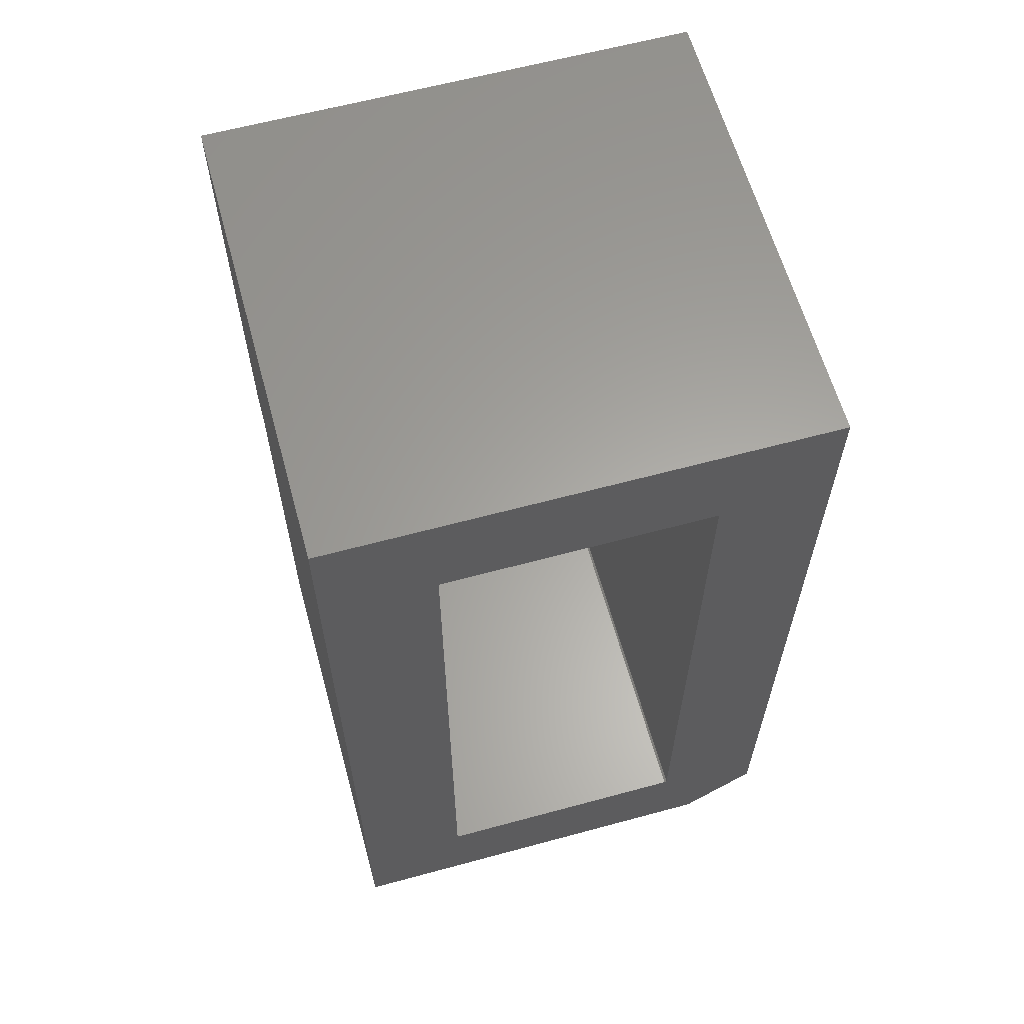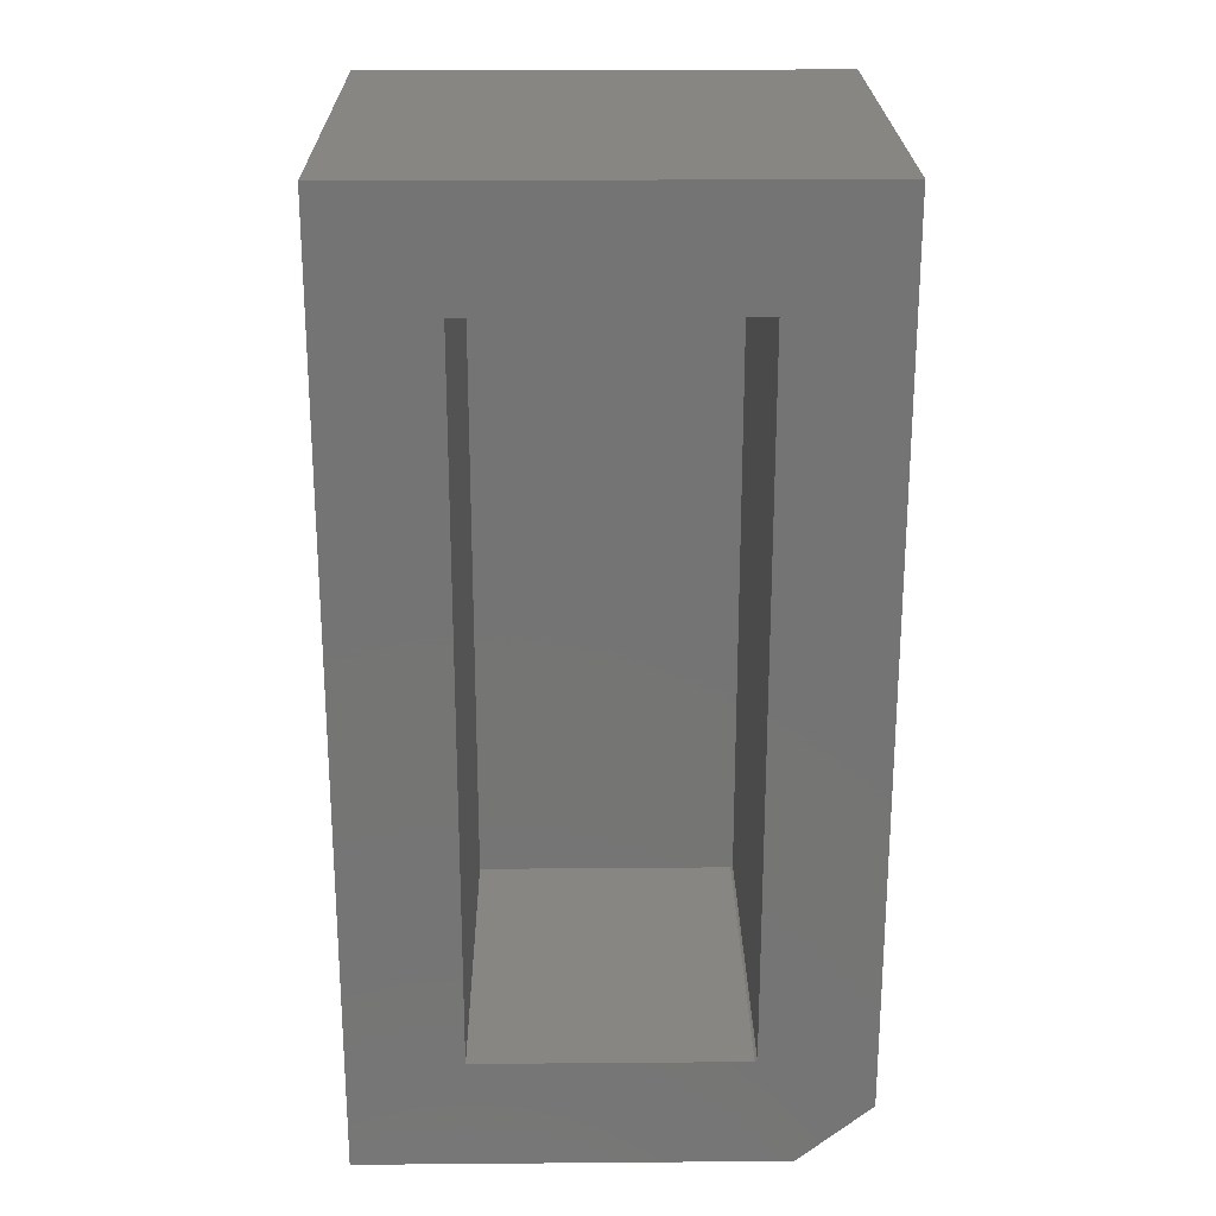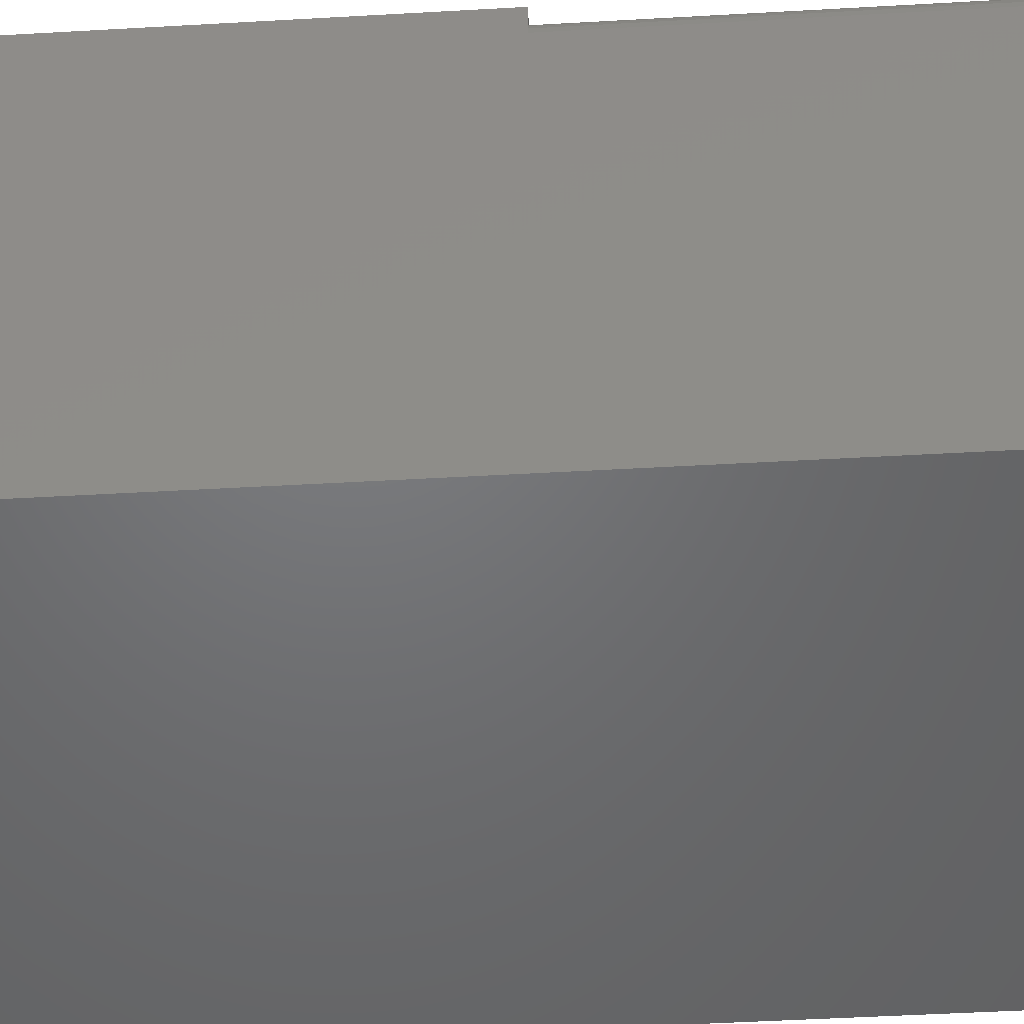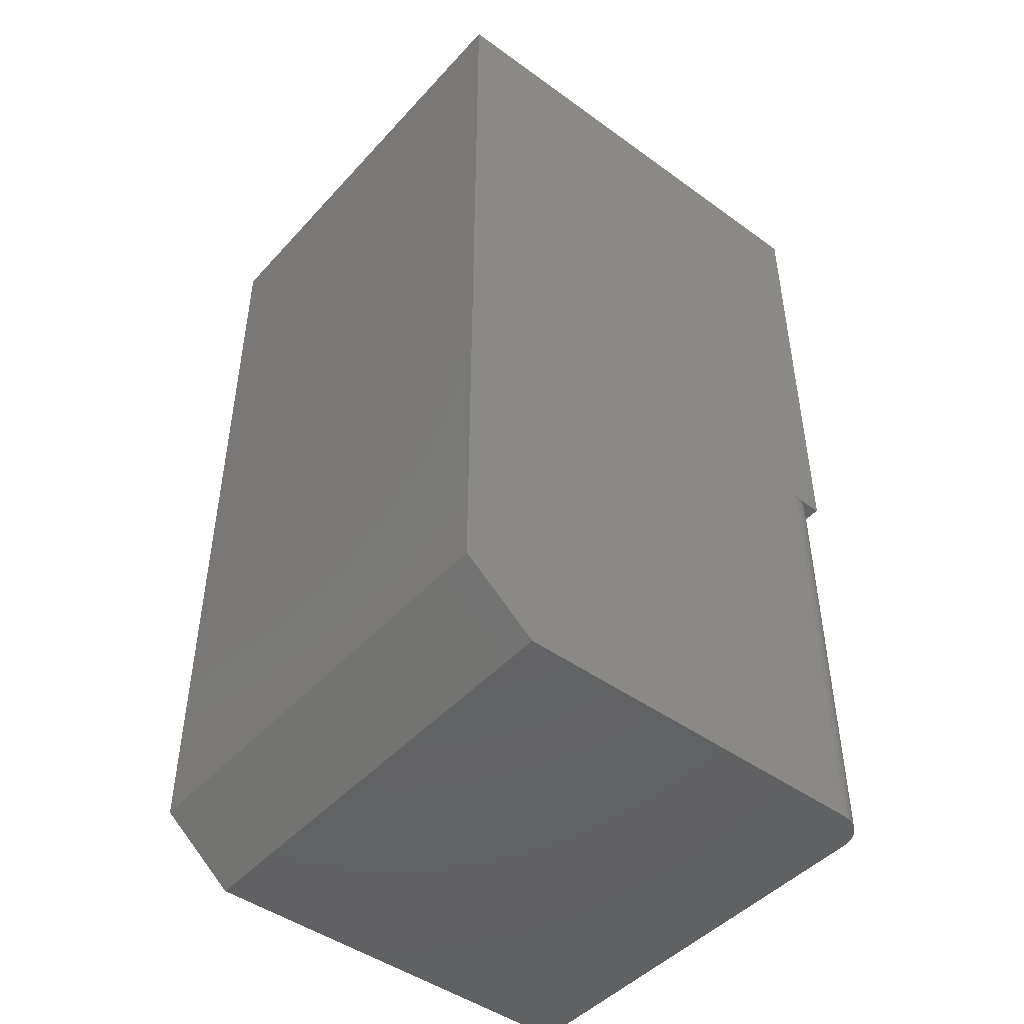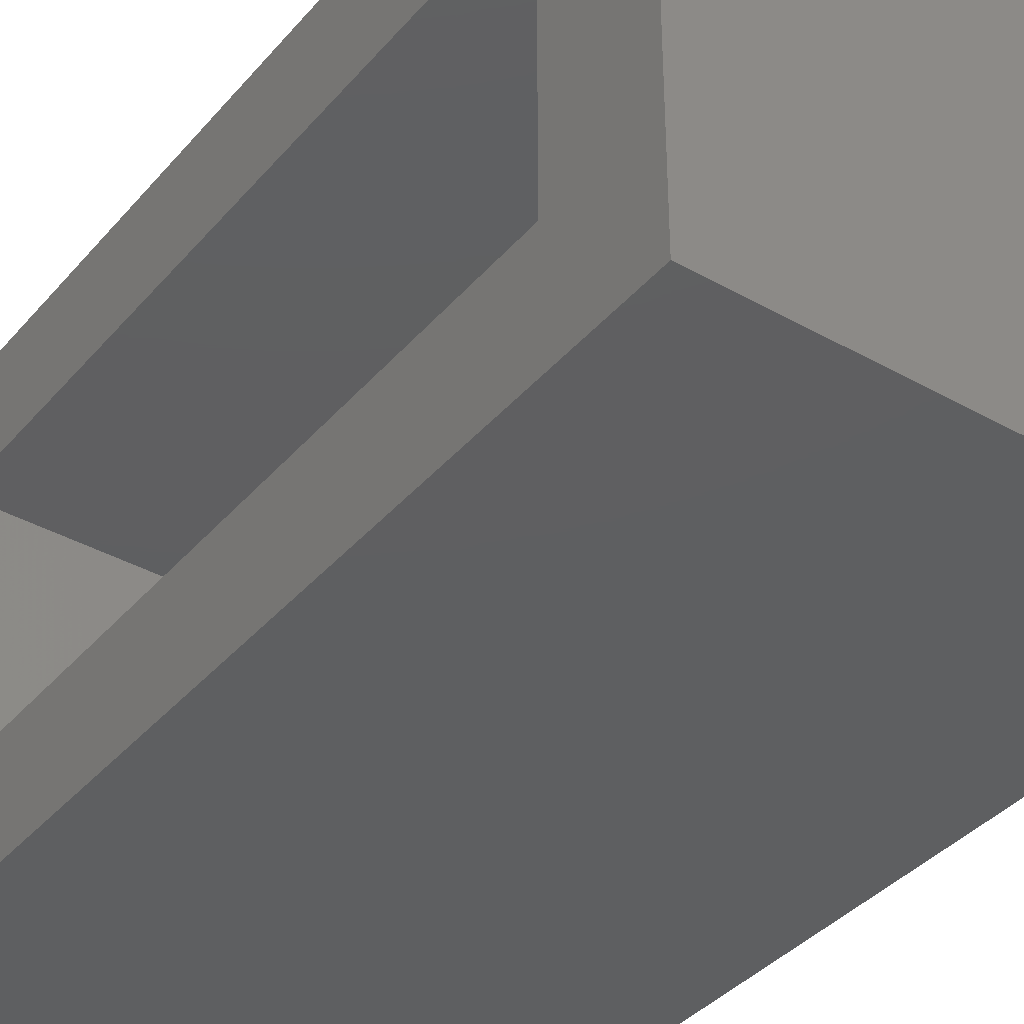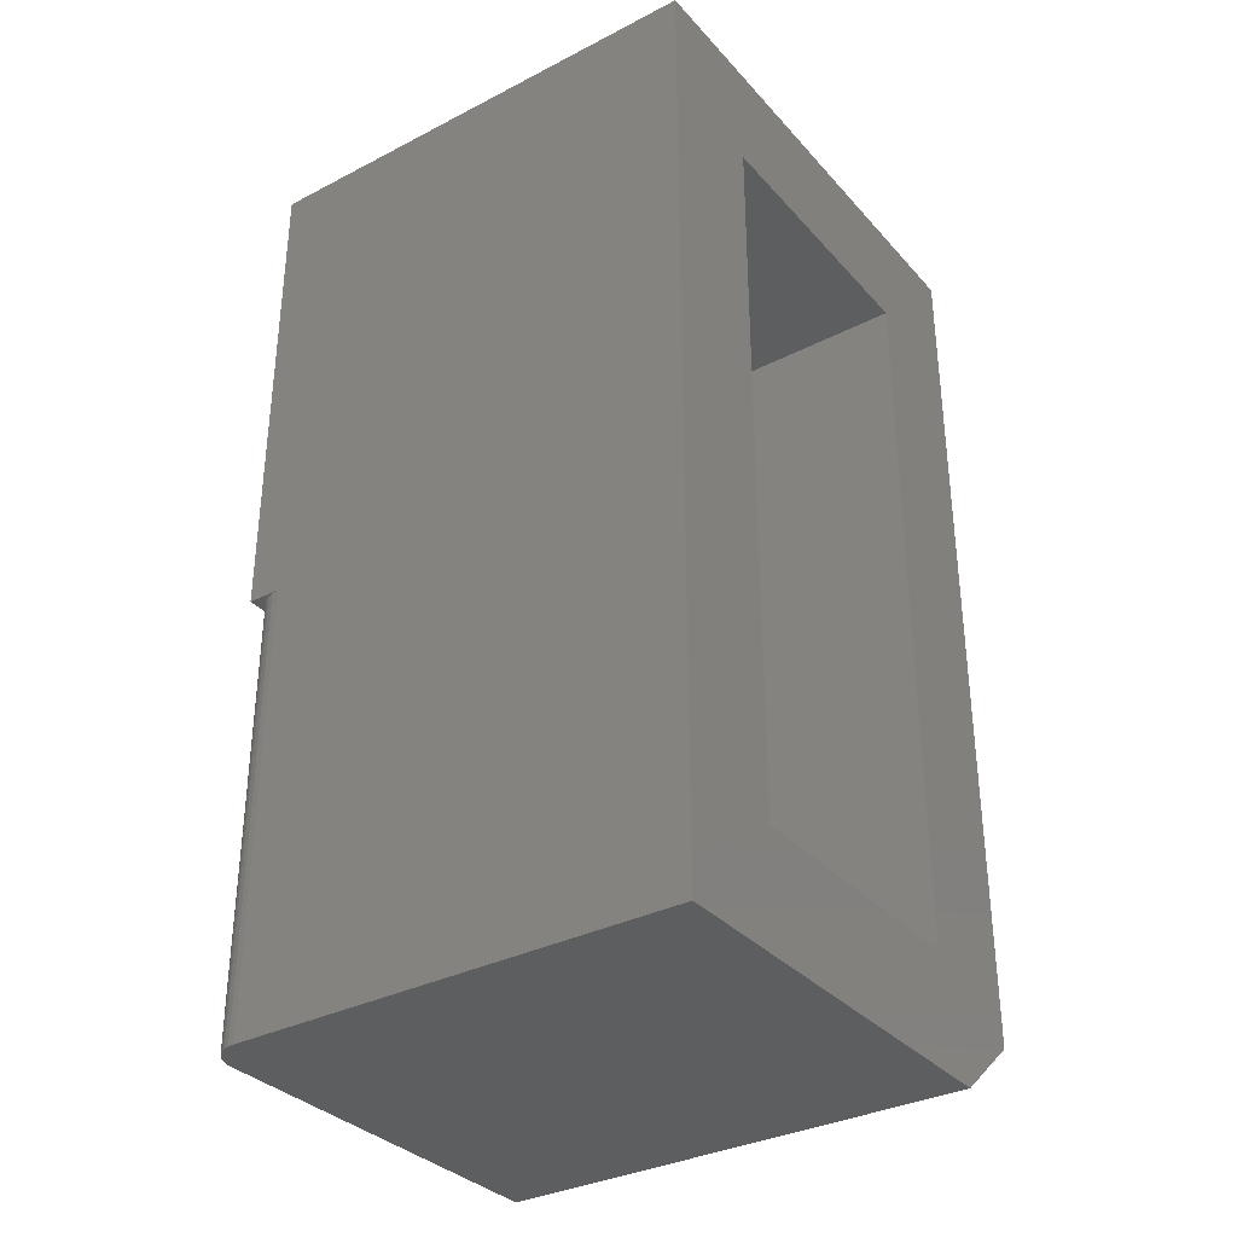
<metadata>
{"format":"stl","ext":"stl","renderer":"f3d","projection":"perspective","resolution":1024,"background":"white","views":[{"elev":62.0,"azim":74.6,"up":"+Y"},{"elev":23.2,"azim":89.2,"up":"+Y"},{"elev":-49.6,"azim":-86.4,"up":"+Z"},{"elev":-46.3,"azim":-129.5,"up":"+Y"},{"elev":-38.1,"azim":144.4,"up":"+Z"},{"elev":-33.7,"azim":35.0,"up":"+Y"}]}
</metadata>
<code>
# stl→obj: 38 verts, 72 faces
v 0.75 -0.7891 0.07678
v 0.75 -0.686 -0.04688
v 0.75 -0.5982 0.1406
v 0.75 -0.6016 0.1447
v 0.75 -0.6016 0.5938
v 0.75 -0.7891 0.7812
v 0.75 0.7812 0.7812
v 0.75 0.5938 0.5938
v 0.75 0.7812 -0.04688
v 0.75 0.5938 0.1406
v 0.1406 0.5938 0.1406
v 0.1406 0.5938 0.5938
v 0.1406 -0.6016 0.5938
v 0.1406 -0.5982 0.1406
v 0.1406 -0.6016 0.1447
v -0.04688 0.7812 0.7812
v -0.04688 -0.04688 0.7812
v 0.007812 -0.04688 0.7812
v 0.007812 -0.7891 0.7812
v -0.04688 -0.04688 0.7266
v -0.04688 -0.7891 0.7266
v -0.04582 -0.04688 0.7372
v -0.04582 -0.7891 0.7372
v -0.04271 -0.04688 0.7475
v -0.04271 -0.7891 0.7475
v -0.03766 -0.04688 0.7569
v -0.03766 -0.7891 0.7569
v -0.03086 -0.04688 0.7652
v -0.03086 -0.7891 0.7652
v -0.02257 -0.04688 0.772
v -0.02257 -0.7891 0.772
v -0.01312 -0.04688 0.7771
v -0.01312 -0.7891 0.7771
v -0.002857 -0.04688 0.7802
v -0.002857 -0.7891 0.7802
v -0.04688 -0.686 -0.04688
v -0.04688 0.7812 -0.04688
v -0.04688 -0.7891 0.07678
f 1 2 3
f 1 3 4
f 1 4 5
f 1 5 6
f 6 5 7
f 7 5 8
f 7 8 9
f 9 8 10
f 9 10 2
f 2 10 3
f 11 10 12
f 12 10 8
f 8 5 12
f 12 5 13
f 3 10 14
f 14 10 11
f 13 5 15
f 15 5 4
f 4 3 15
f 15 3 14
f 7 16 17
f 7 17 18
f 7 18 19
f 7 19 6
f 20 21 22
f 22 21 23
f 22 23 24
f 24 23 25
f 24 25 26
f 26 25 27
f 26 27 28
f 28 27 29
f 28 29 30
f 30 29 31
f 30 31 32
f 32 31 33
f 32 33 34
f 34 33 35
f 34 35 18
f 18 35 19
f 2 36 9
f 9 36 37
f 19 35 33
f 19 33 31
f 19 31 29
f 19 29 27
f 19 27 25
f 19 25 23
f 19 23 21
f 19 21 38
f 19 38 1
f 19 1 6
f 38 21 36
f 36 21 20
f 36 20 37
f 37 20 17
f 37 17 16
f 1 38 2
f 2 38 36
f 9 37 7
f 7 37 16
f 17 20 22
f 17 22 24
f 17 24 26
f 17 26 28
f 17 28 30
f 17 30 32
f 17 32 34
f 17 34 18
f 11 12 14
f 14 12 13
f 14 13 15

</code>
